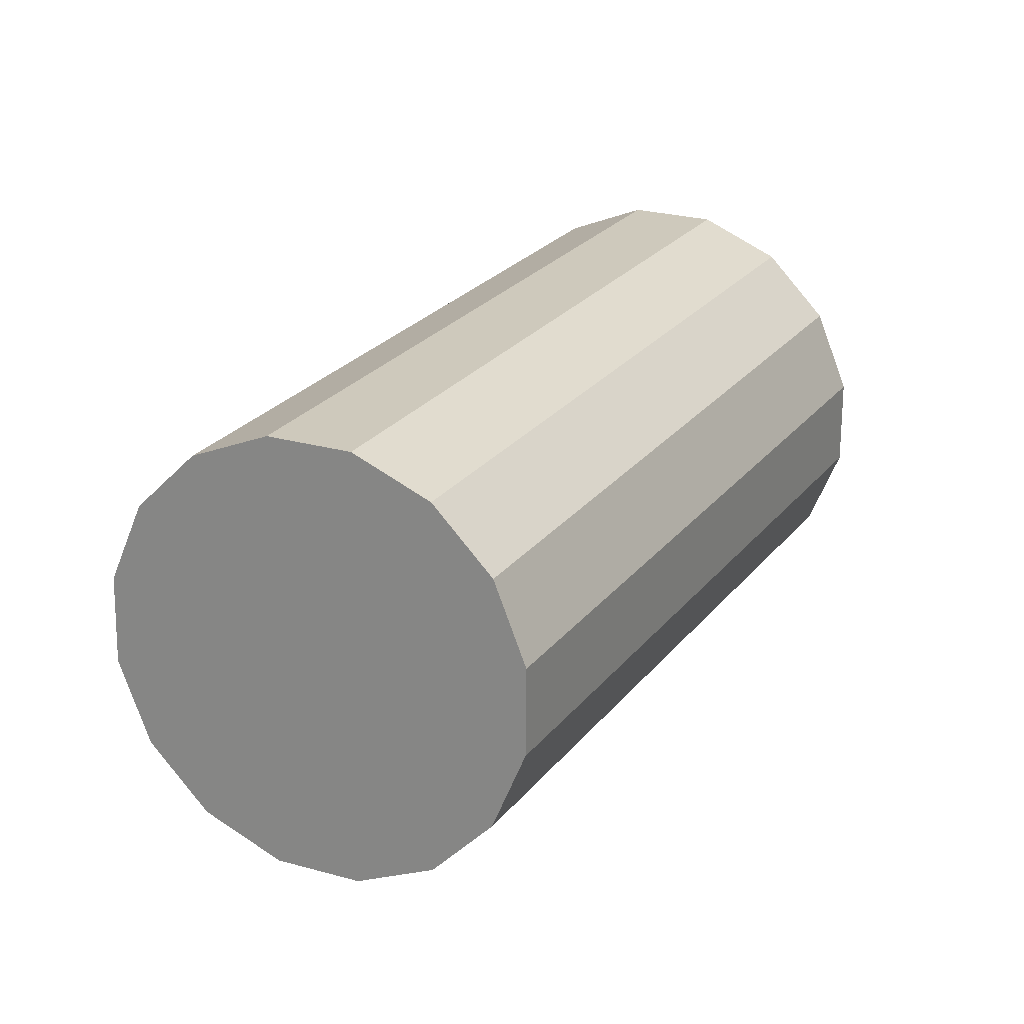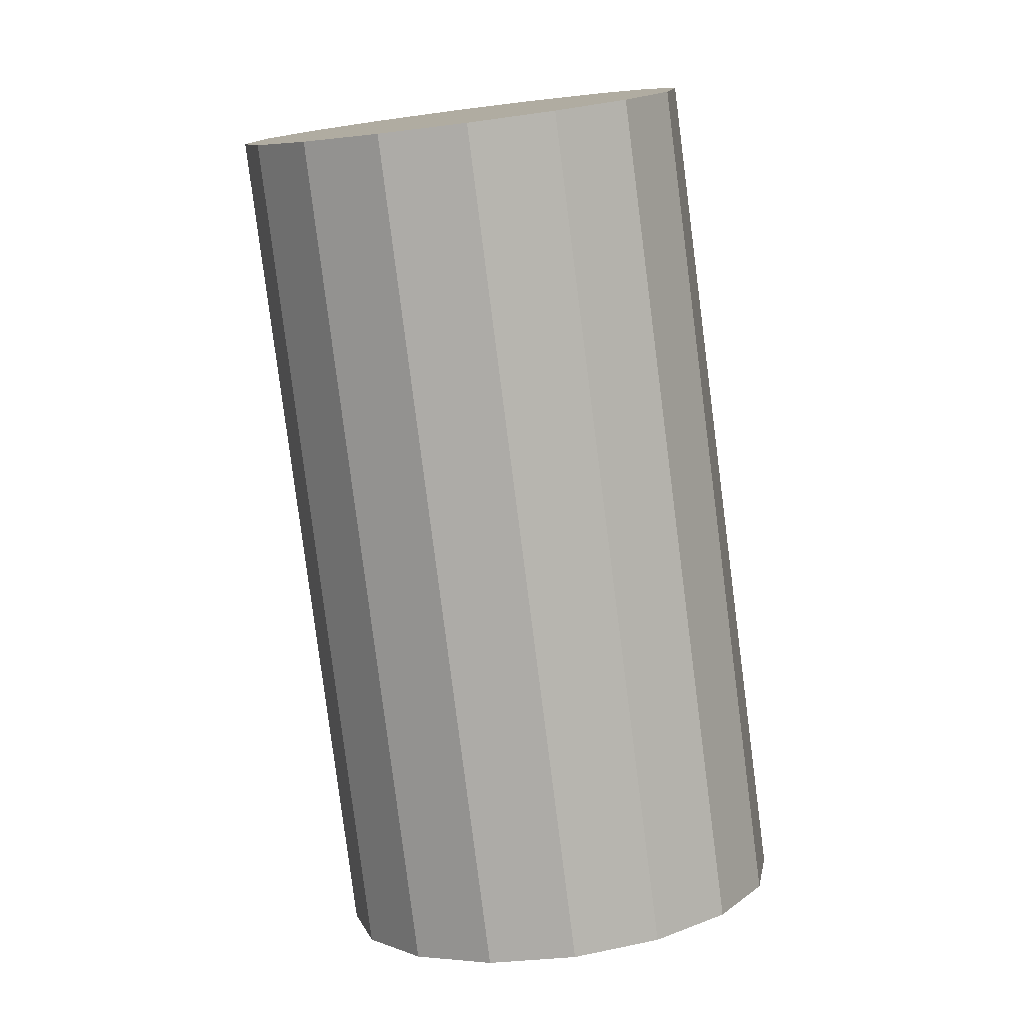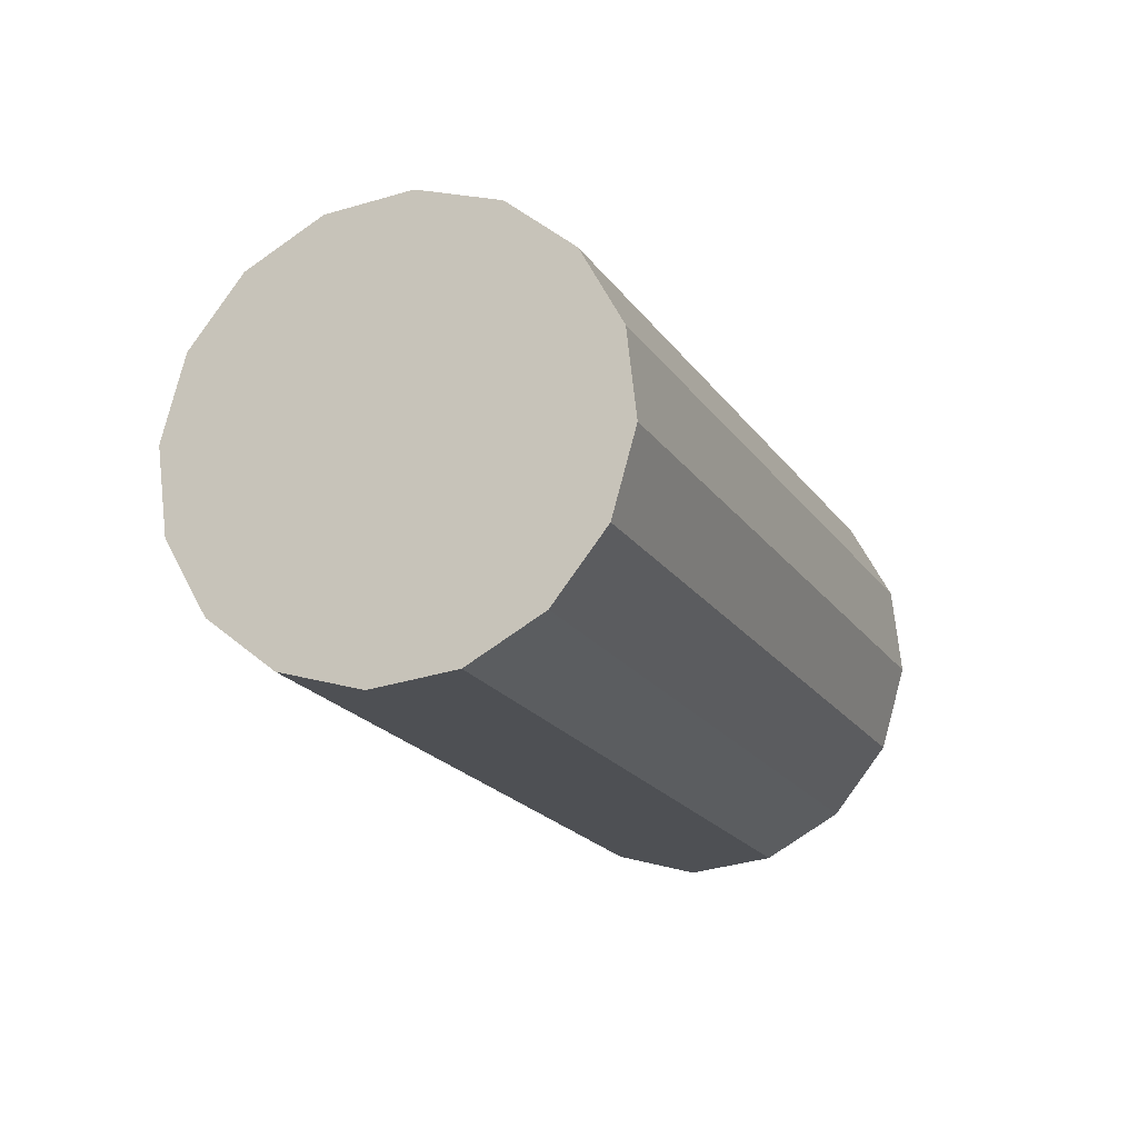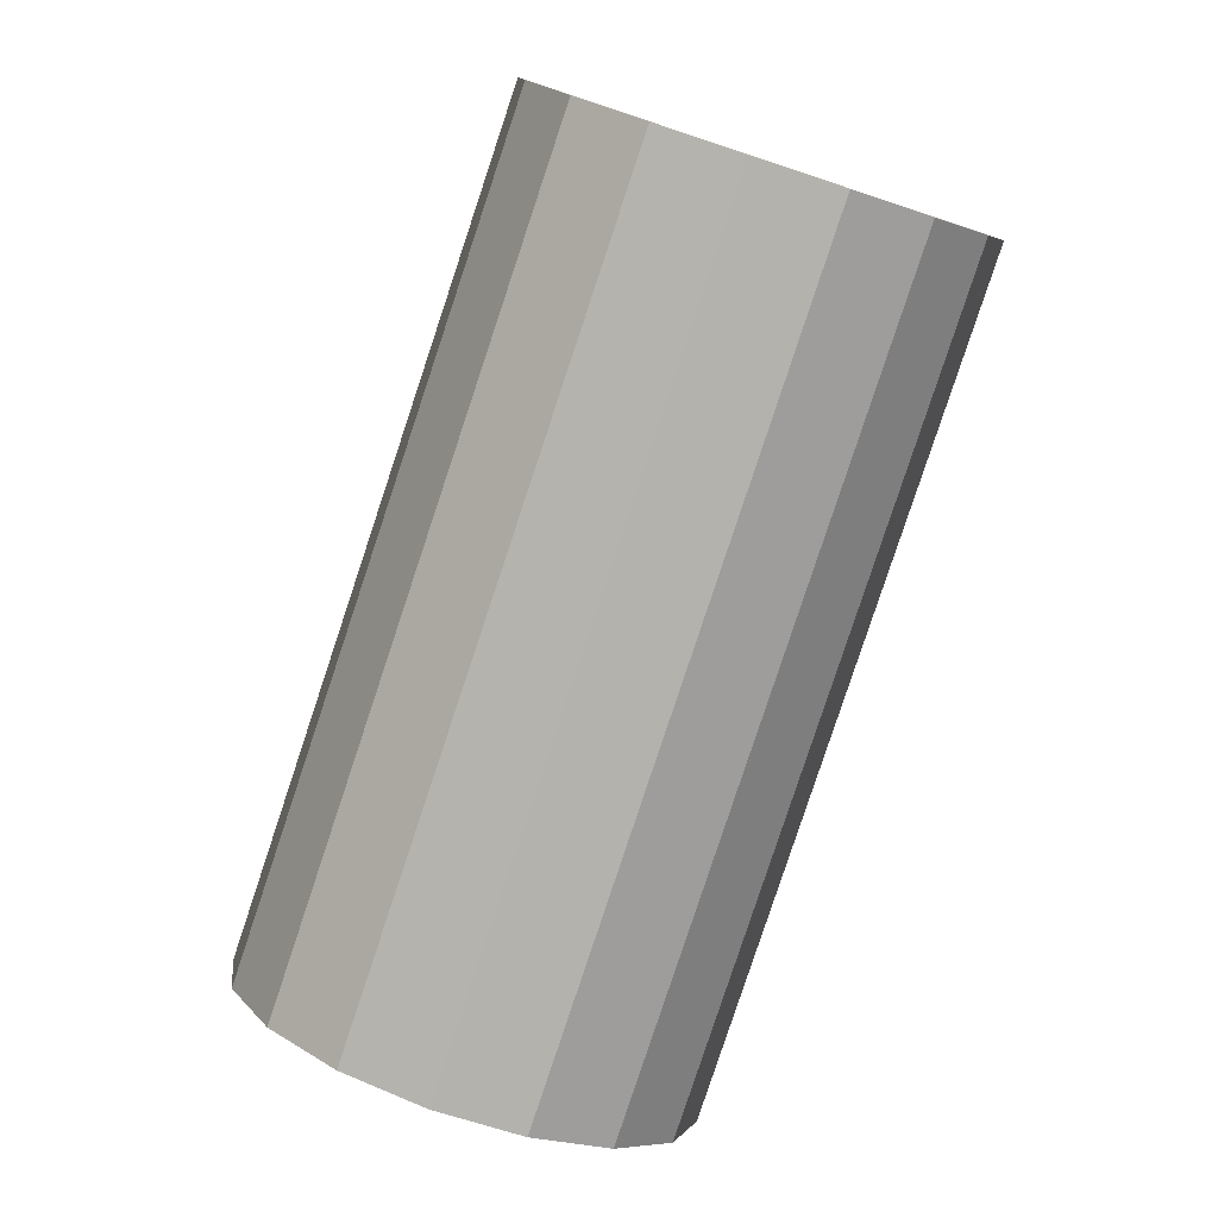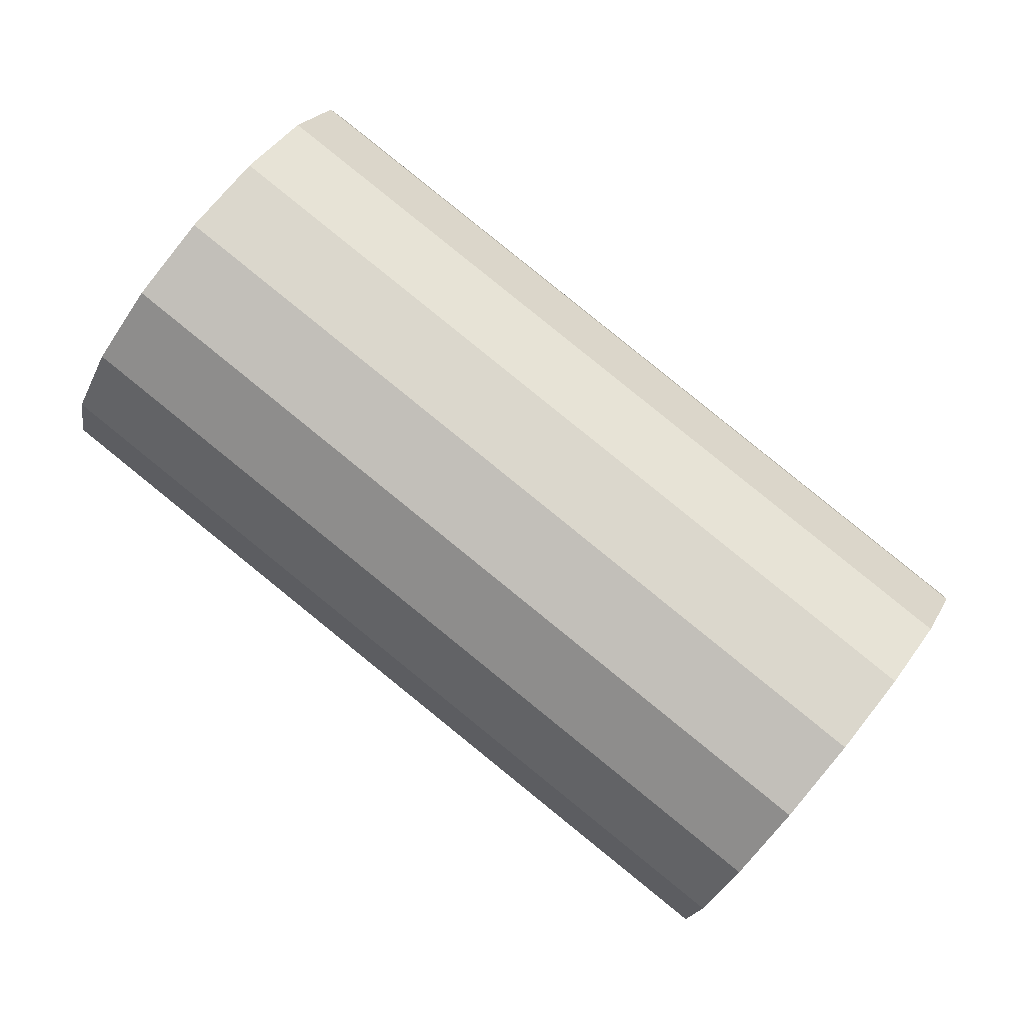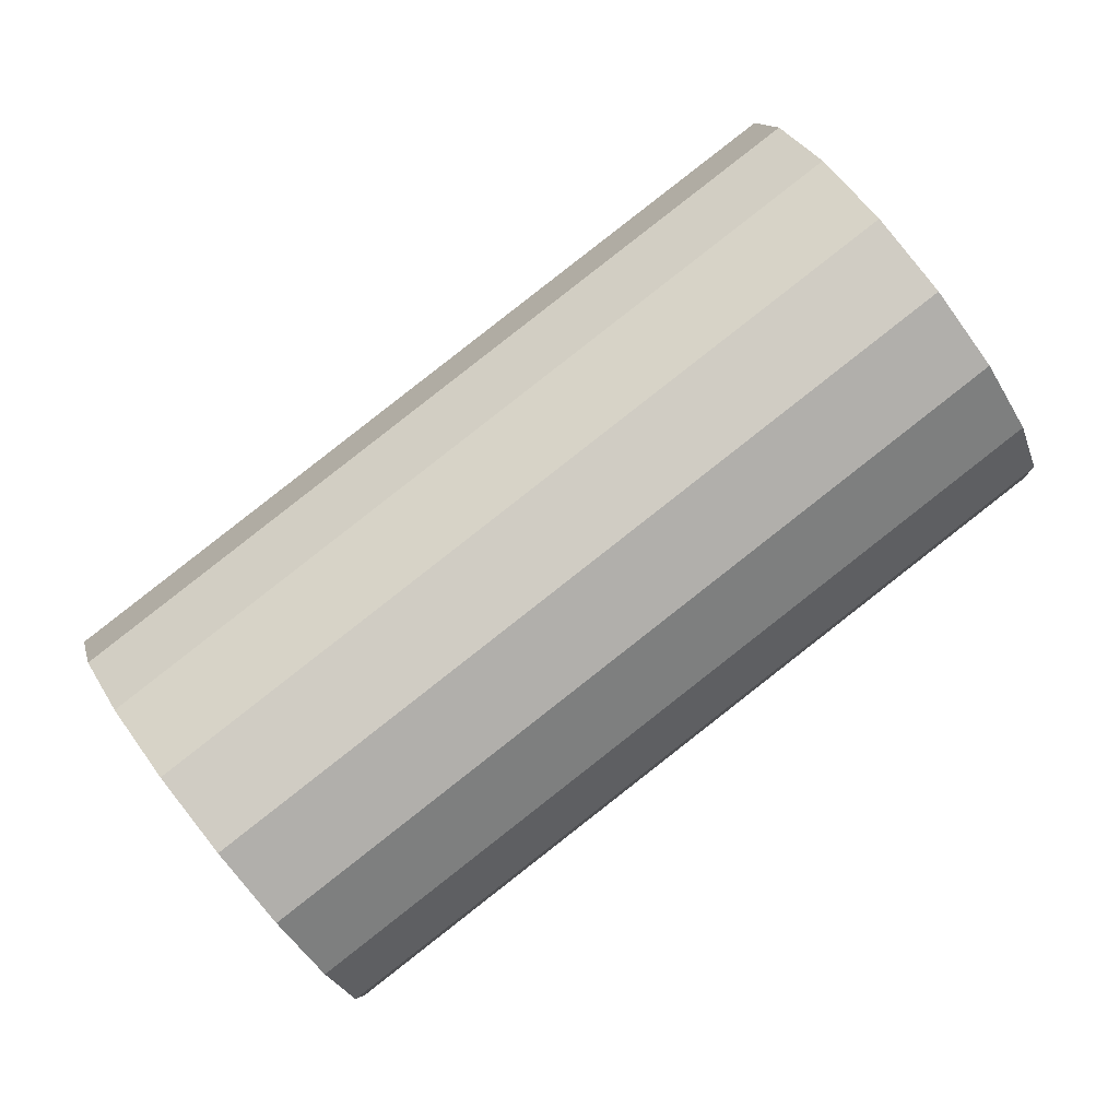
<metadata>
{"format":"obj","ext":"obj","renderer":"f3d","projection":"perspective","resolution":1024,"background":"white","views":[{"elev":60.7,"azim":-104.7,"up":"+Z"},{"elev":-45.3,"azim":-128.0,"up":"+Z"},{"elev":-57.5,"azim":161.6,"up":"+Y"},{"elev":62.9,"azim":65.5,"up":"+Z"},{"elev":9.9,"azim":57.1,"up":"+Y"},{"elev":-14.7,"azim":-127.0,"up":"+Y"}]}
</metadata>
<code>
o Cylinder.278_Cylinder.1707
v -1.702 0.6818 0.3016
v -2.837 1.89 1.42
v -1.772 0.7756 0.1291
v -2.907 1.984 1.248
v -1.777 0.9148 -0.02601
v -2.912 2.123 1.093
v -1.716 1.078 -0.1402
v -2.851 2.287 0.9784
v -1.598 1.241 -0.1961
v -2.733 2.449 0.9225
v -1.441 1.378 -0.1851
v -2.576 2.586 0.9334
v -1.269 1.468 -0.109
v -2.404 2.677 1.01
v -1.109 1.499 0.02065
v -2.244 2.707 1.139
v -0.9845 1.465 0.1842
v -2.119 2.673 1.303
v -0.9145 1.371 0.3566
v -2.049 2.579 1.475
v -0.9097 1.232 0.5118
v -2.045 2.44 1.63
v -0.971 1.068 0.626
v -2.106 2.277 1.745
v -1.089 0.9057 0.6818
v -2.224 2.114 1.8
v -1.246 0.7687 0.6709
v -2.381 1.977 1.789
v -1.417 0.678 0.5948
v -2.552 1.887 1.713
v -1.578 0.6475 0.4651
v -2.713 1.856 1.584
f 2 3 1
f 4 5 3
f 6 7 5
f 8 9 7
f 10 11 9
f 12 13 11
f 14 15 13
f 16 17 15
f 18 19 17
f 20 21 19
f 22 23 21
f 24 25 23
f 26 27 25
f 28 29 27
f 30 22 14
f 30 31 29
f 32 1 31
f 15 23 31
f 2 4 3
f 4 6 5
f 6 8 7
f 8 10 9
f 10 12 11
f 12 14 13
f 14 16 15
f 16 18 17
f 18 20 19
f 20 22 21
f 22 24 23
f 24 26 25
f 26 28 27
f 28 30 29
f 6 4 2
f 2 32 30
f 30 28 26
f 26 24 22
f 22 20 18
f 18 16 14
f 14 12 10
f 10 8 14
f 8 6 14
f 6 2 30
f 30 26 22
f 22 18 14
f 6 30 14
f 30 32 31
f 32 2 1
f 31 1 7
f 1 3 7
f 3 5 7
f 7 9 15
f 9 11 15
f 11 13 15
f 15 17 23
f 17 19 23
f 19 21 23
f 23 25 31
f 25 27 31
f 27 29 31
f 31 7 15

</code>
